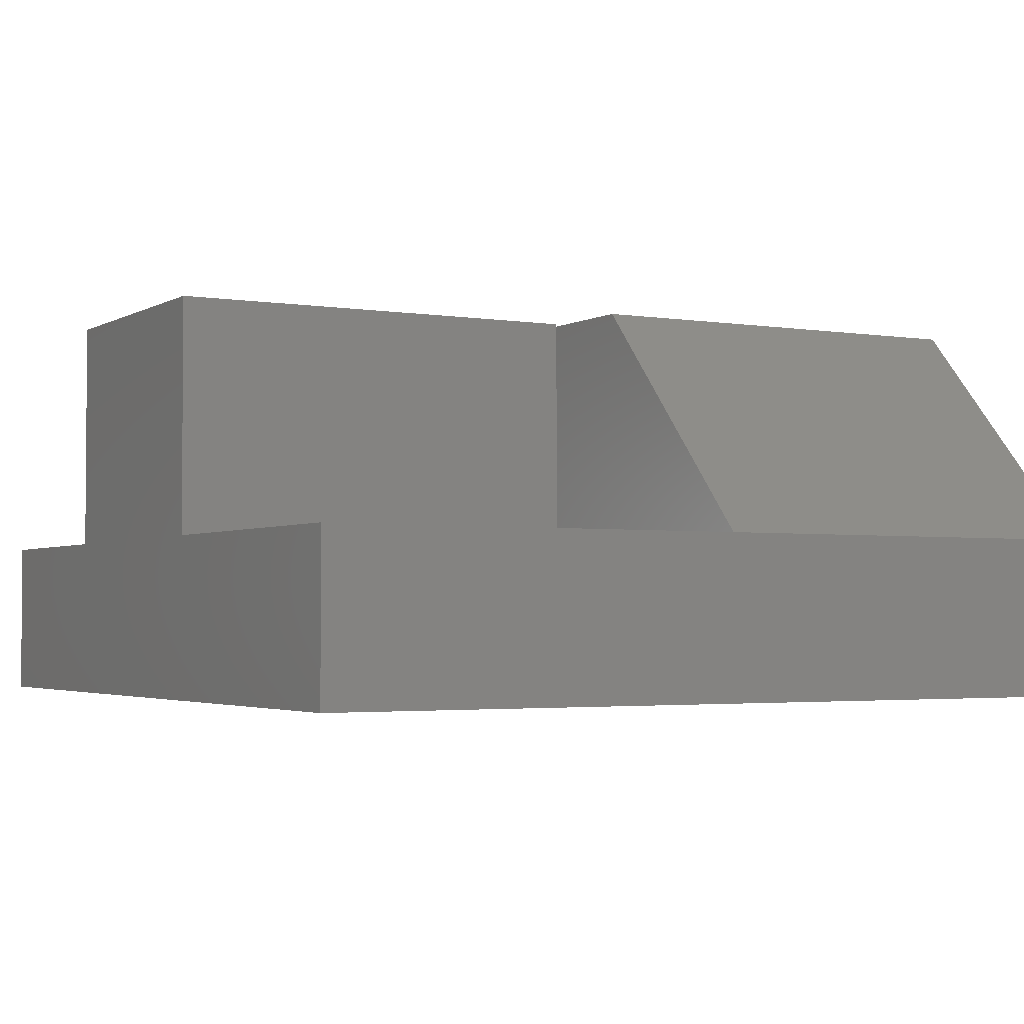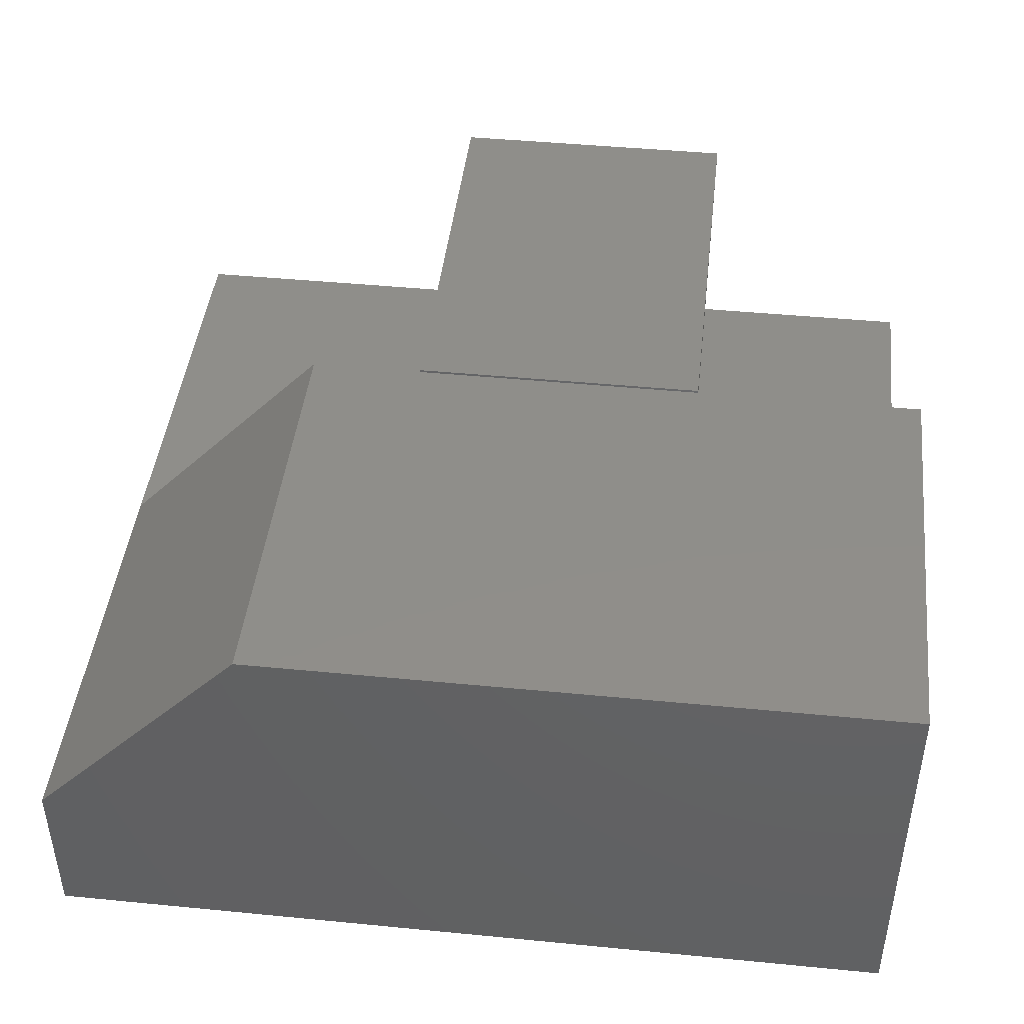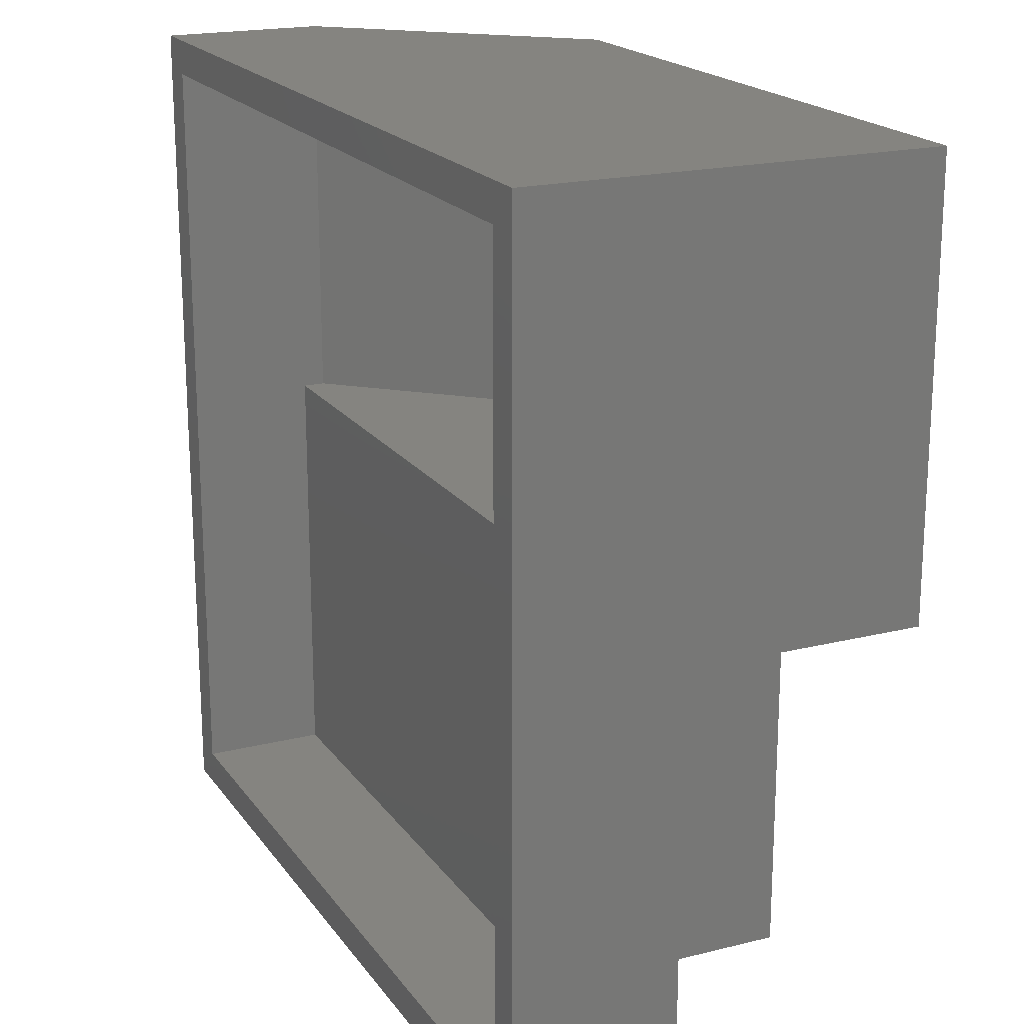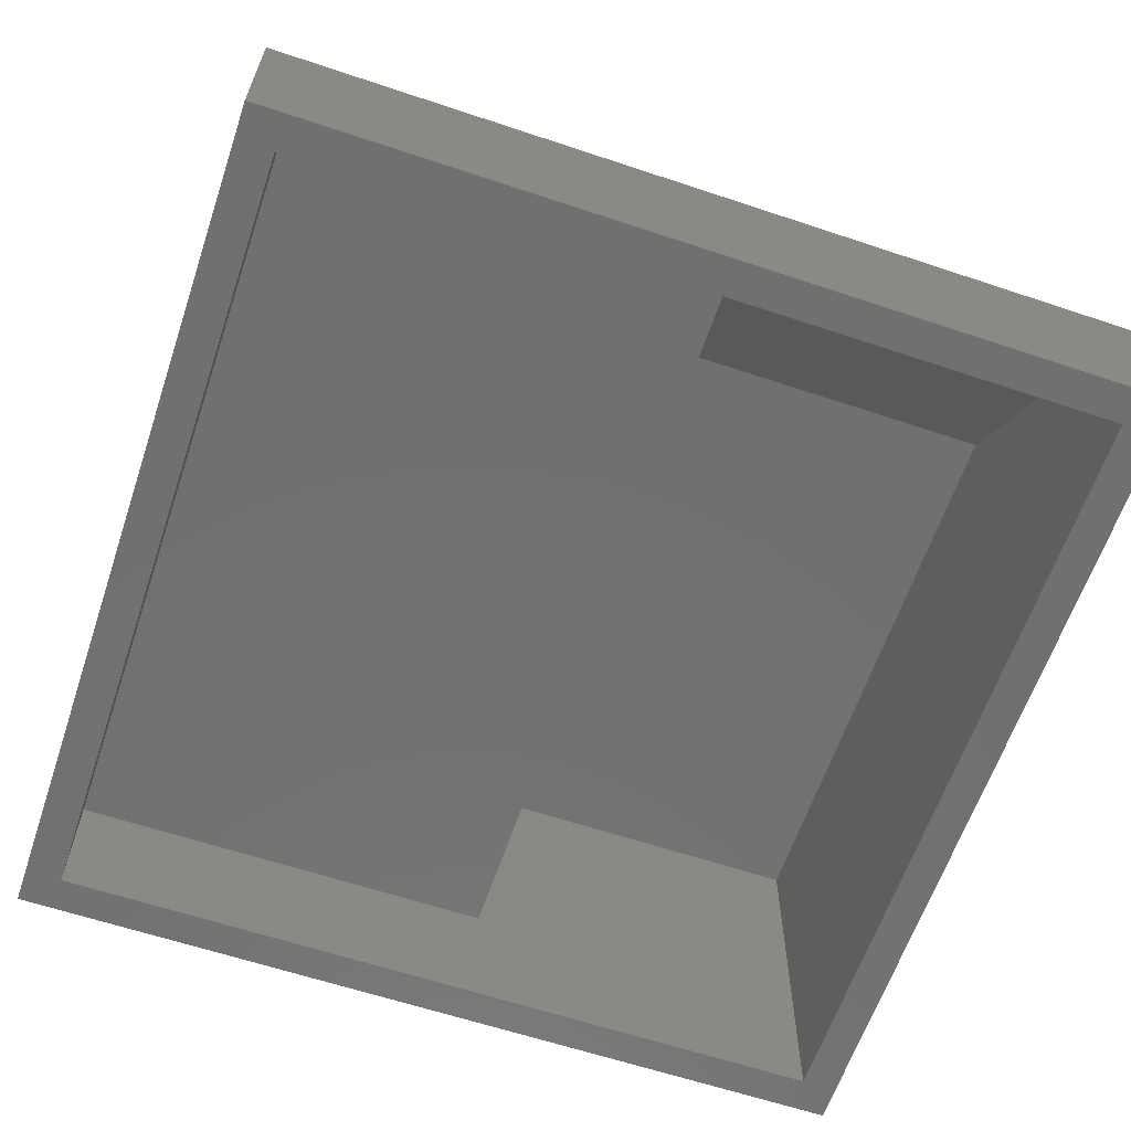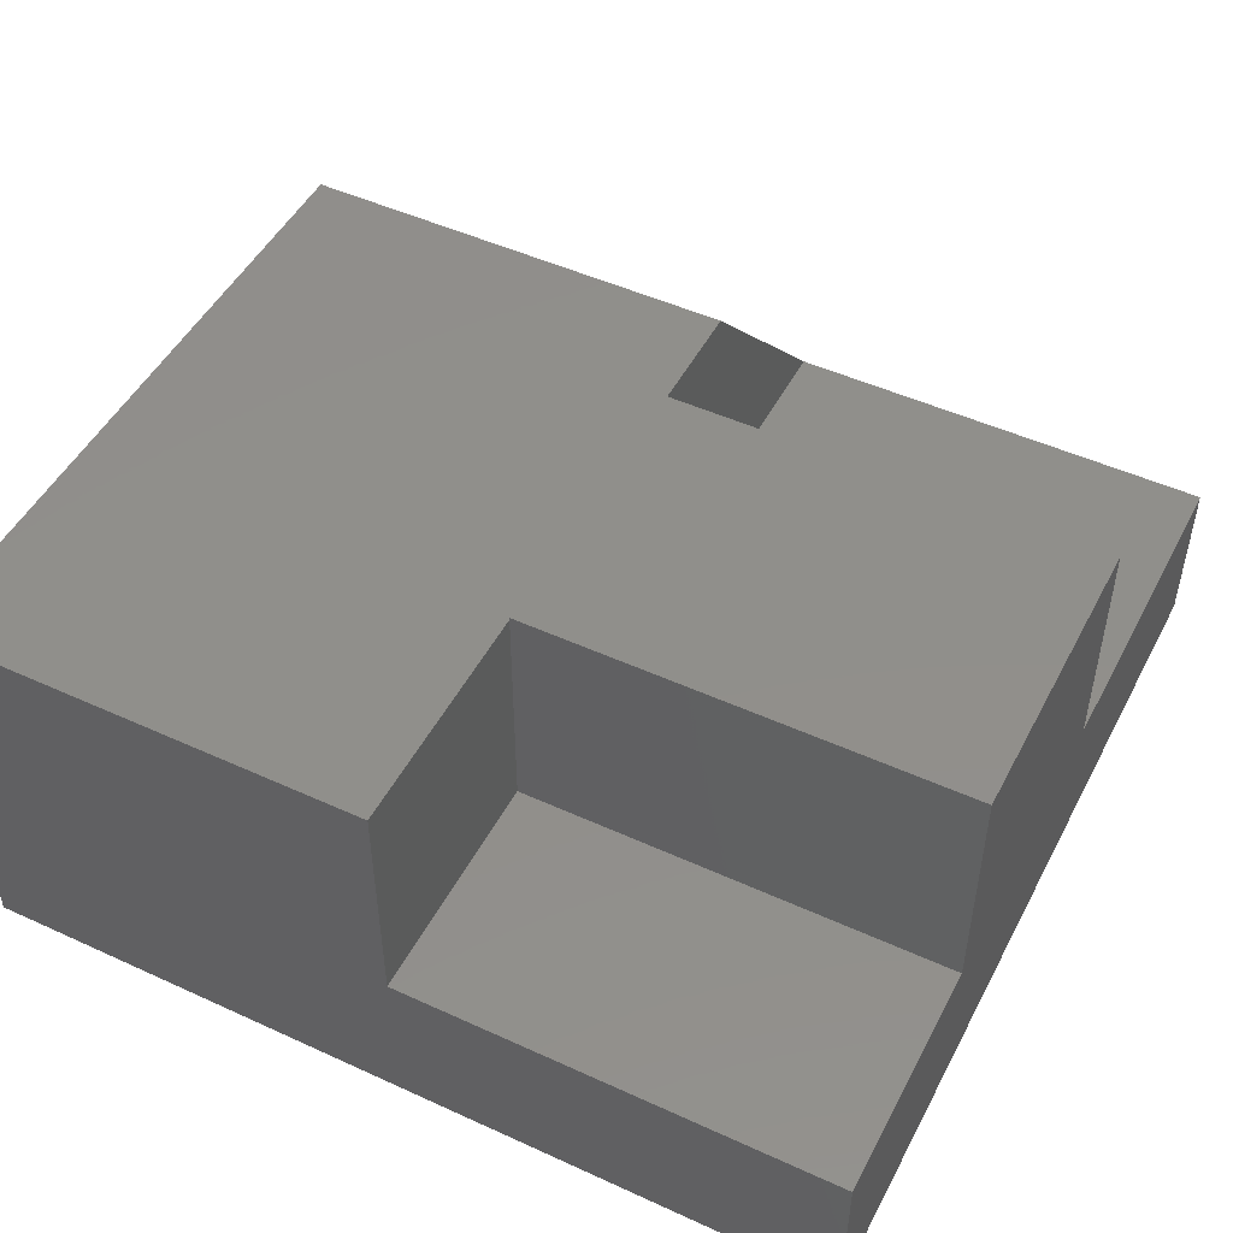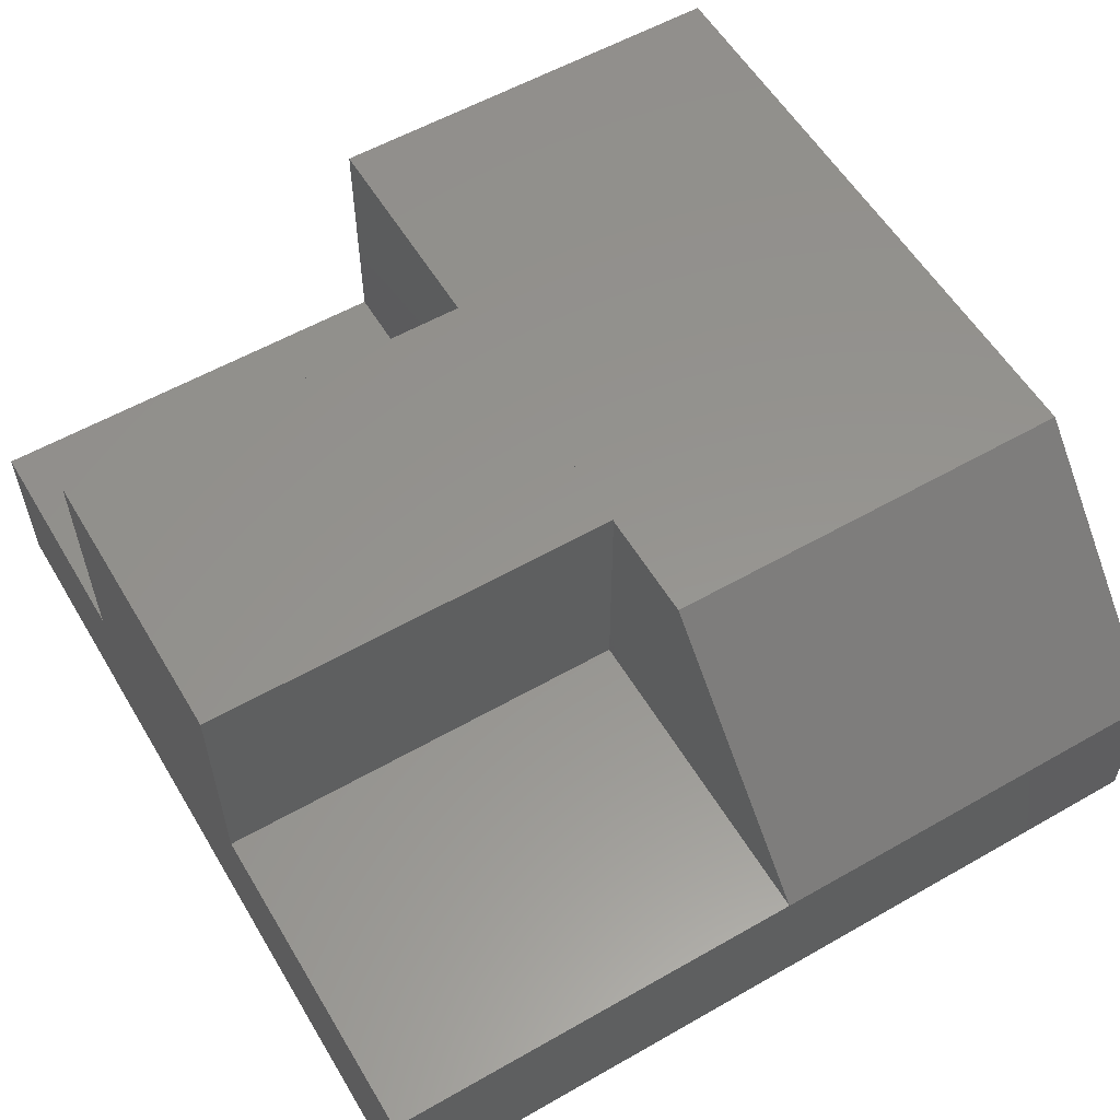
<metadata>
{"format":"stl","ext":"stl","renderer":"f3d","projection":"perspective","resolution":1024,"background":"white","views":[{"elev":-2.8,"azim":60.6,"up":"+Z"},{"elev":44.5,"azim":-173.5,"up":"+Z"},{"elev":19.4,"azim":-115.0,"up":"+Y"},{"elev":-62.5,"azim":71.3,"up":"+Z"},{"elev":49.0,"azim":-63.1,"up":"+Z"},{"elev":57.1,"azim":59.3,"up":"+Z"}]}
</metadata>
<code>
# stl→obj: 37 verts, 70 faces
v 0 -0.75 0
v 0.75 -0.75 -4.592e-17
v 0.75 -0.75 0.1421
v 0.4609 -0.75 0.1421
v 0.2031 -0.75 0.1421
v 8.701e-18 -0.75 0.1421
v 0.2031 -0.75 0.3496
v 0.4609 -0.75 0.3496
v 0.4609 -0.375 0.3496
v 0.2031 -0.375 0.3496
v 0.4609 -0.375 0.1421
v 0.4609 -0.375 0.3474
v 0.2031 -0.375 0.3474
v 0.2031 -0.375 0.1421
v 0.75 -0.375 0.1421
v 0 -0.375 0.1421
v 0.5605 -0.375 0.3474
v 2.127e-17 -0.375 0.3474
v 0.5605 0 0.3474
v 2.127e-17 0 0.3474
v 0.7188 -0.7188 -4.401e-17
v 0.75 0 -4.592e-17
v 0.7188 -0.03125 -4.401e-17
v 0 0 0
v 0.03125 -0.03125 -1.914e-18
v 0.03125 -0.7188 -1.914e-18
v 0.03125 -0.7188 0.1109
v 0.7188 -0.7188 0.1109
v 0.7188 -0.3438 0.1109
v 0.7188 -0.3438 0.1299
v 0.7188 -0.03125 0.1299
v 0.03125 -0.03125 0.3161
v 0.5468 -0.03125 0.3161
v 0.03125 -0.3438 0.1109
v 0.03125 -0.3438 0.3161
v 0.5468 -0.3438 0.3161
v 0.75 0 0.1421
f 1 2 3
f 1 3 4
f 1 4 5
f 1 5 6
f 5 4 7
f 7 4 8
f 9 10 8
f 8 10 7
f 4 11 8
f 8 11 12
f 8 12 9
f 10 5 7
f 10 13 5
f 5 13 14
f 13 10 12
f 12 10 9
f 3 15 4
f 4 15 11
f 5 14 6
f 6 14 16
f 11 15 12
f 12 15 17
f 16 14 18
f 18 14 13
f 19 20 18
f 19 18 13
f 19 13 12
f 19 12 17
f 2 21 22
f 22 21 23
f 22 23 24
f 24 23 25
f 24 25 1
f 1 25 26
f 1 26 2
f 2 26 21
f 27 28 26
f 26 28 21
f 28 29 21
f 21 29 23
f 29 30 23
f 23 30 31
f 32 25 33
f 33 25 23
f 33 23 31
f 26 25 27
f 27 25 34
f 25 32 34
f 34 32 35
f 28 27 29
f 29 27 34
f 30 29 36
f 36 29 34
f 36 34 35
f 31 30 33
f 33 30 36
f 36 35 33
f 33 35 32
f 19 37 20
f 20 37 22
f 20 22 24
f 1 6 24
f 24 6 16
f 24 16 20
f 20 16 18
f 3 2 15
f 15 2 22
f 15 22 37
f 37 19 15
f 15 19 17

</code>
